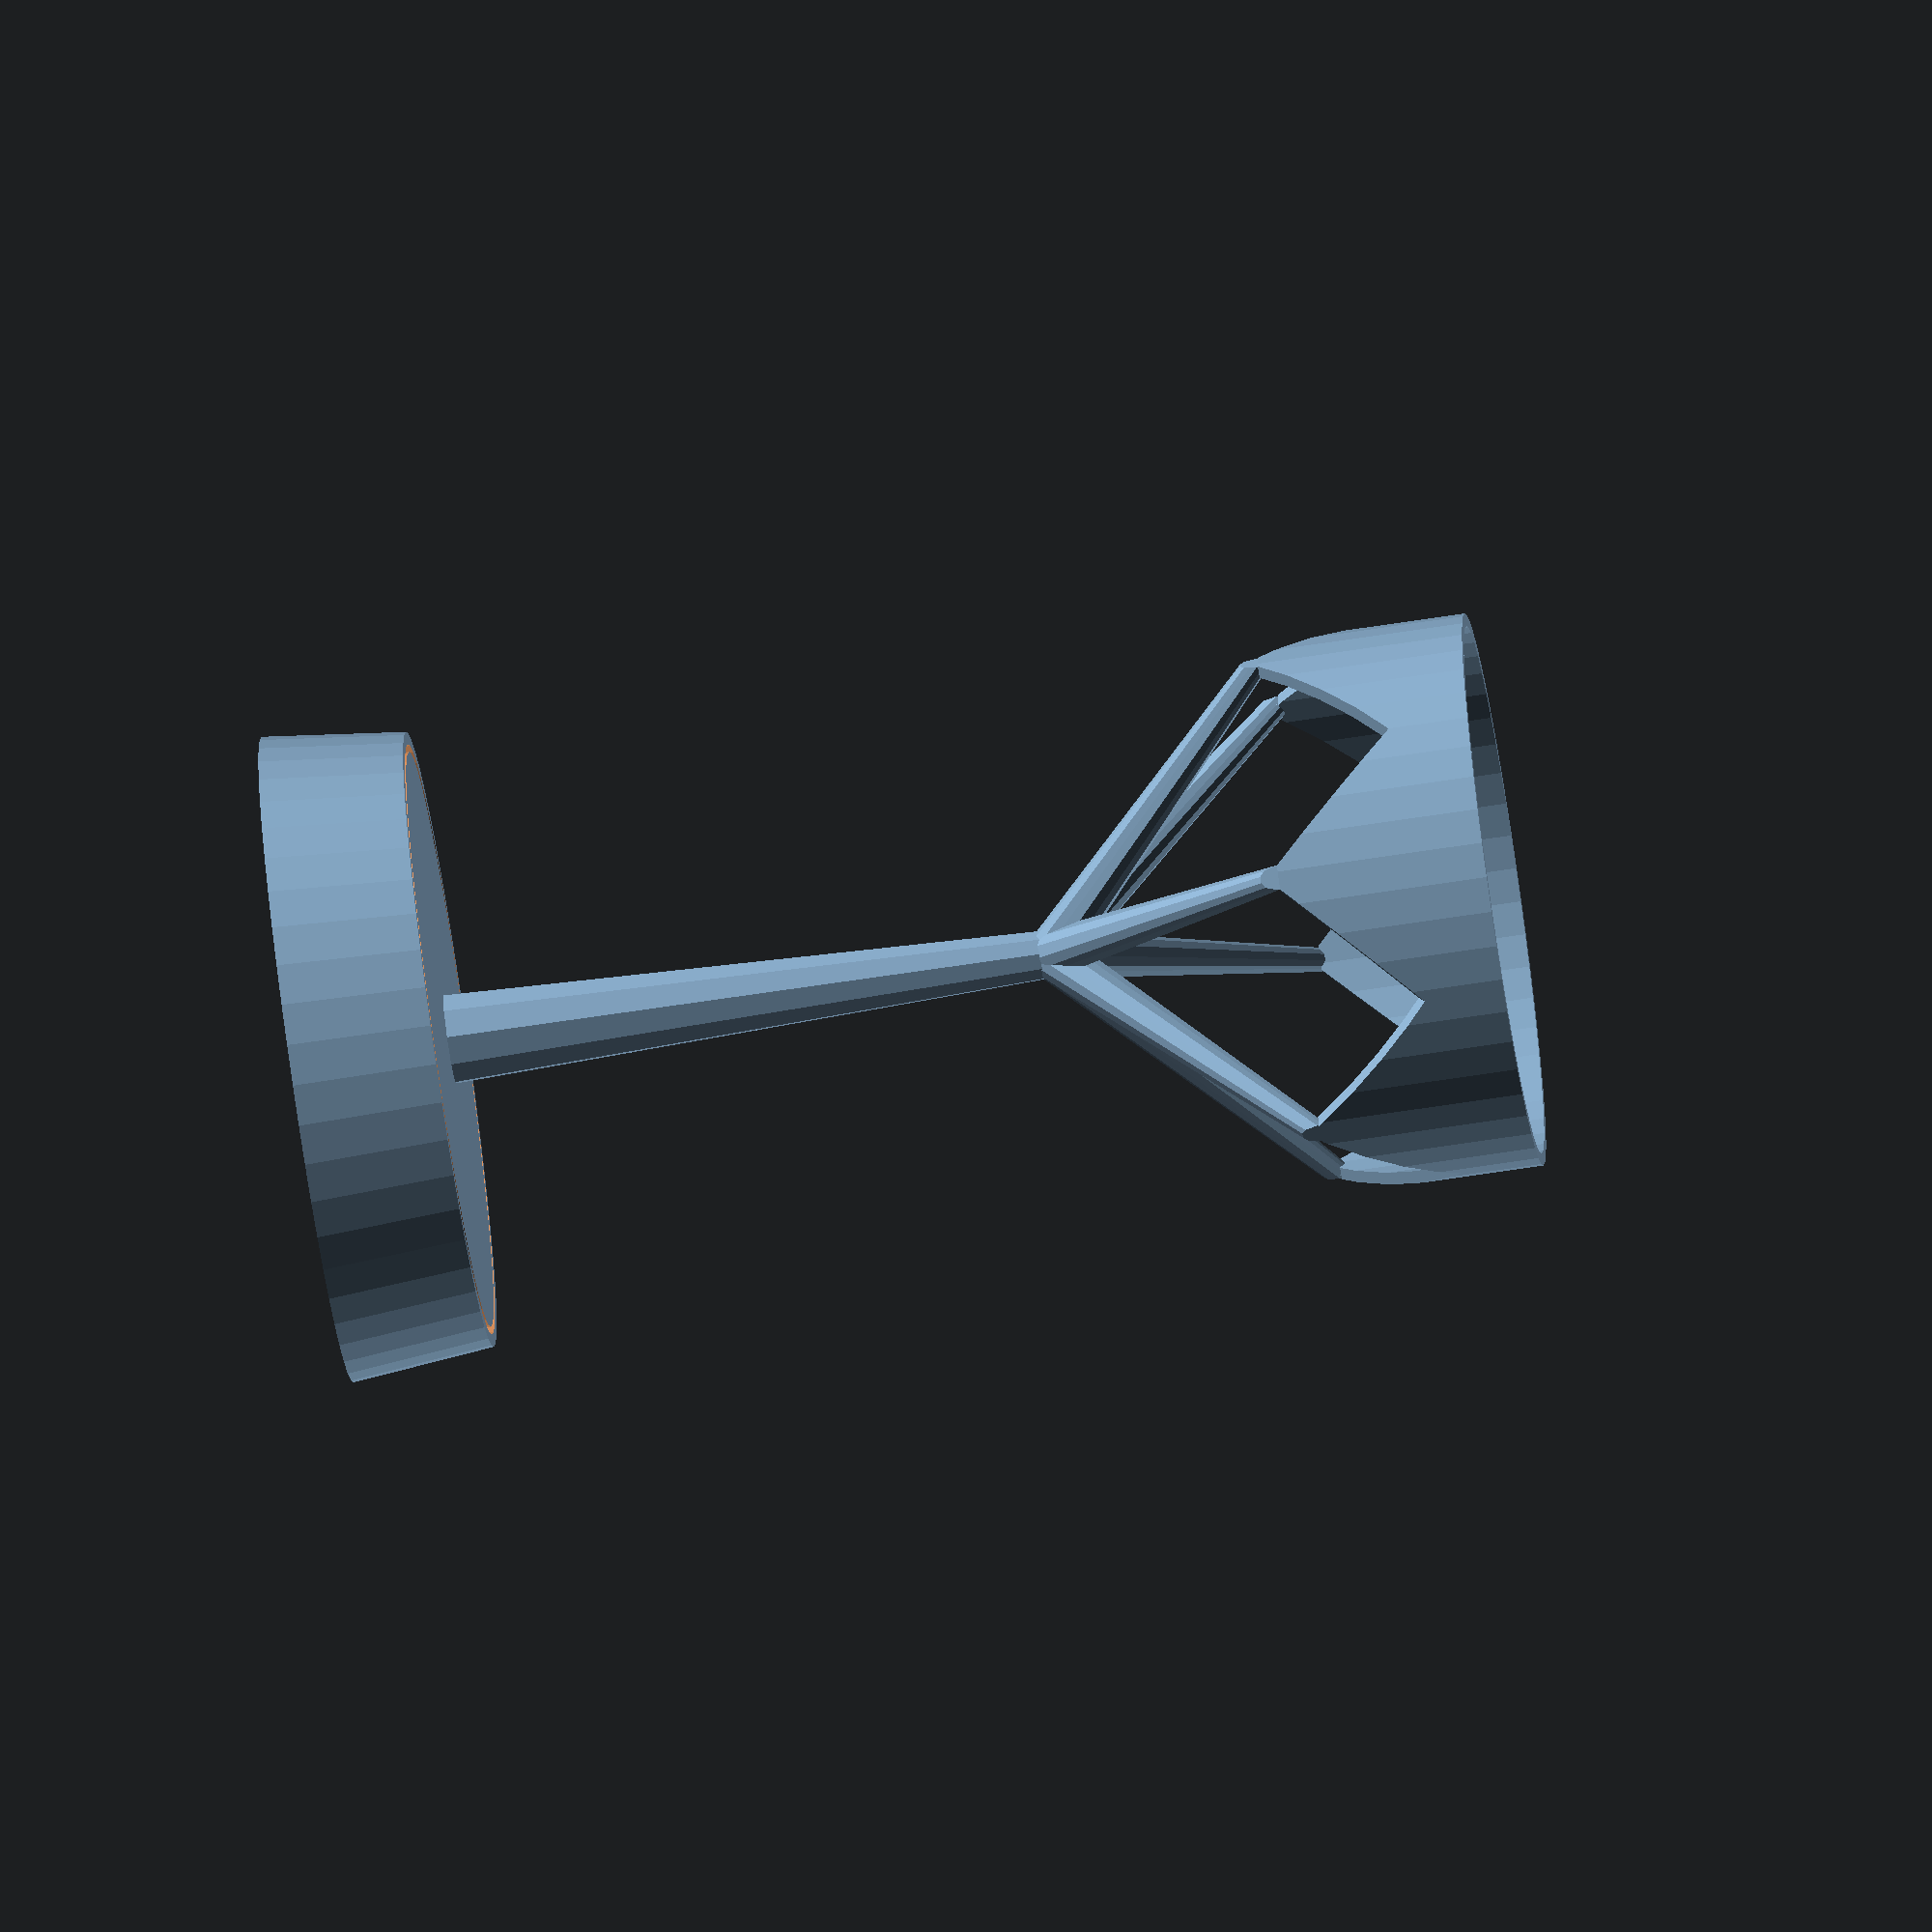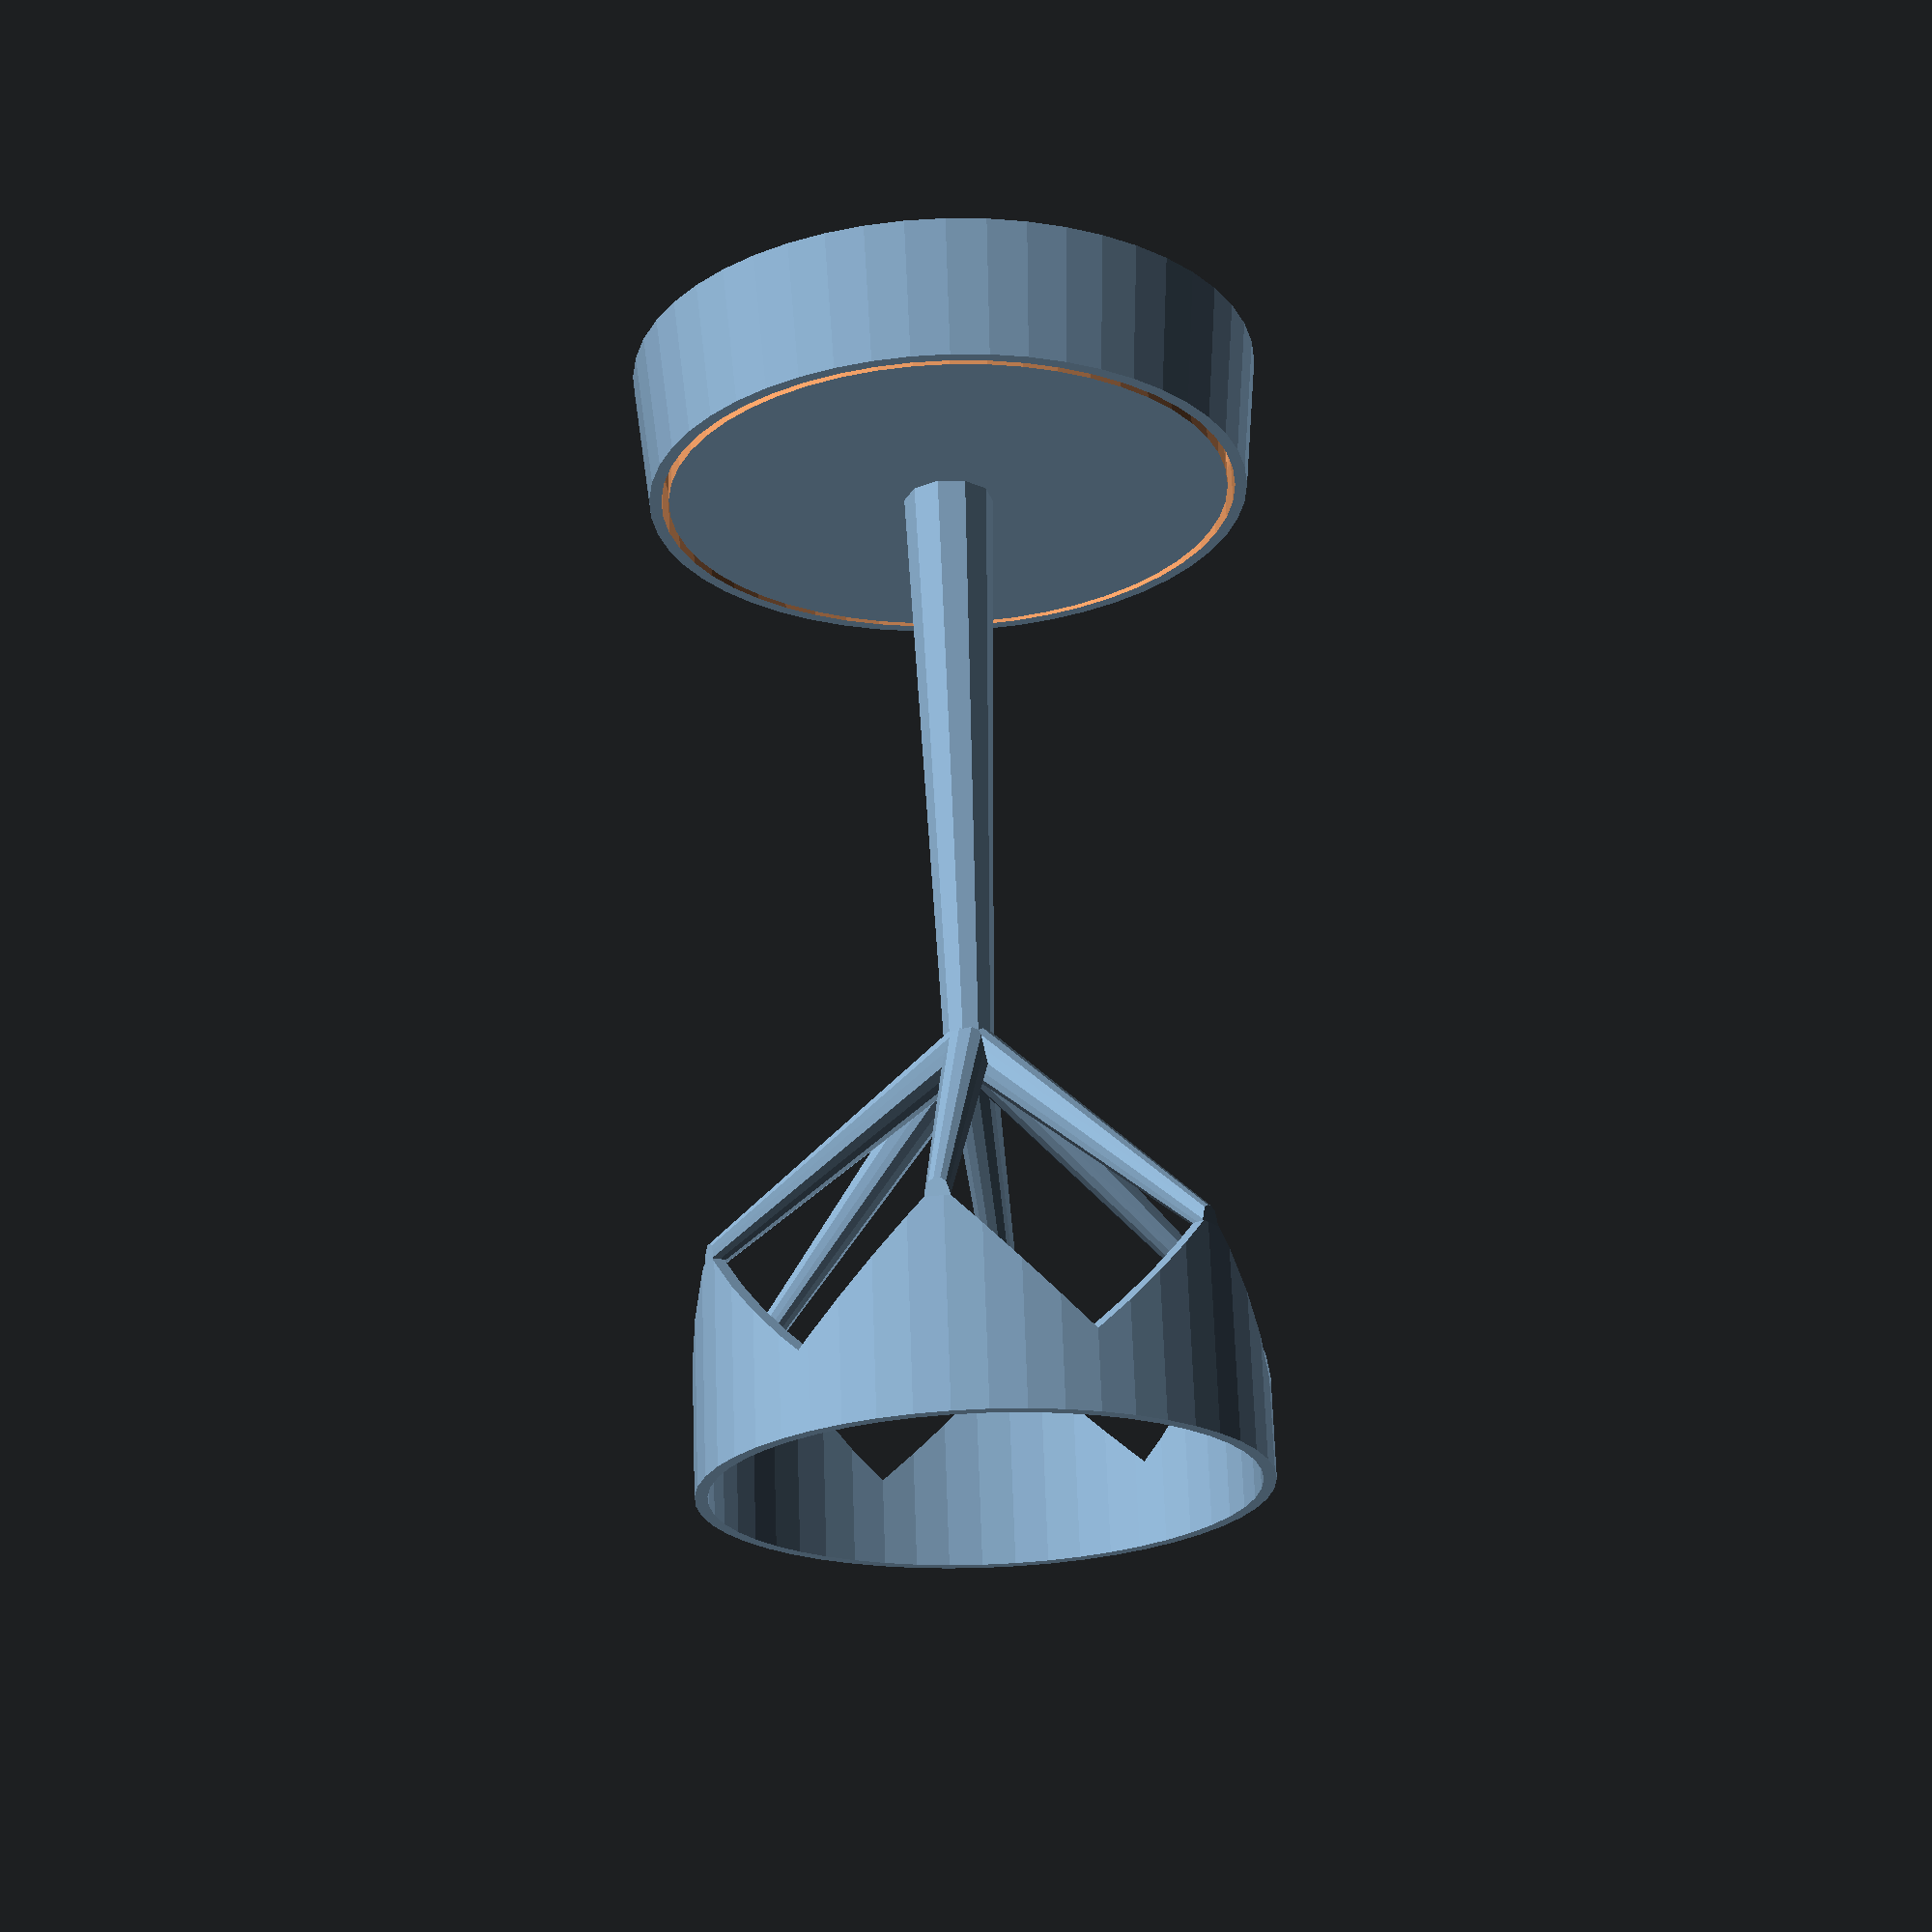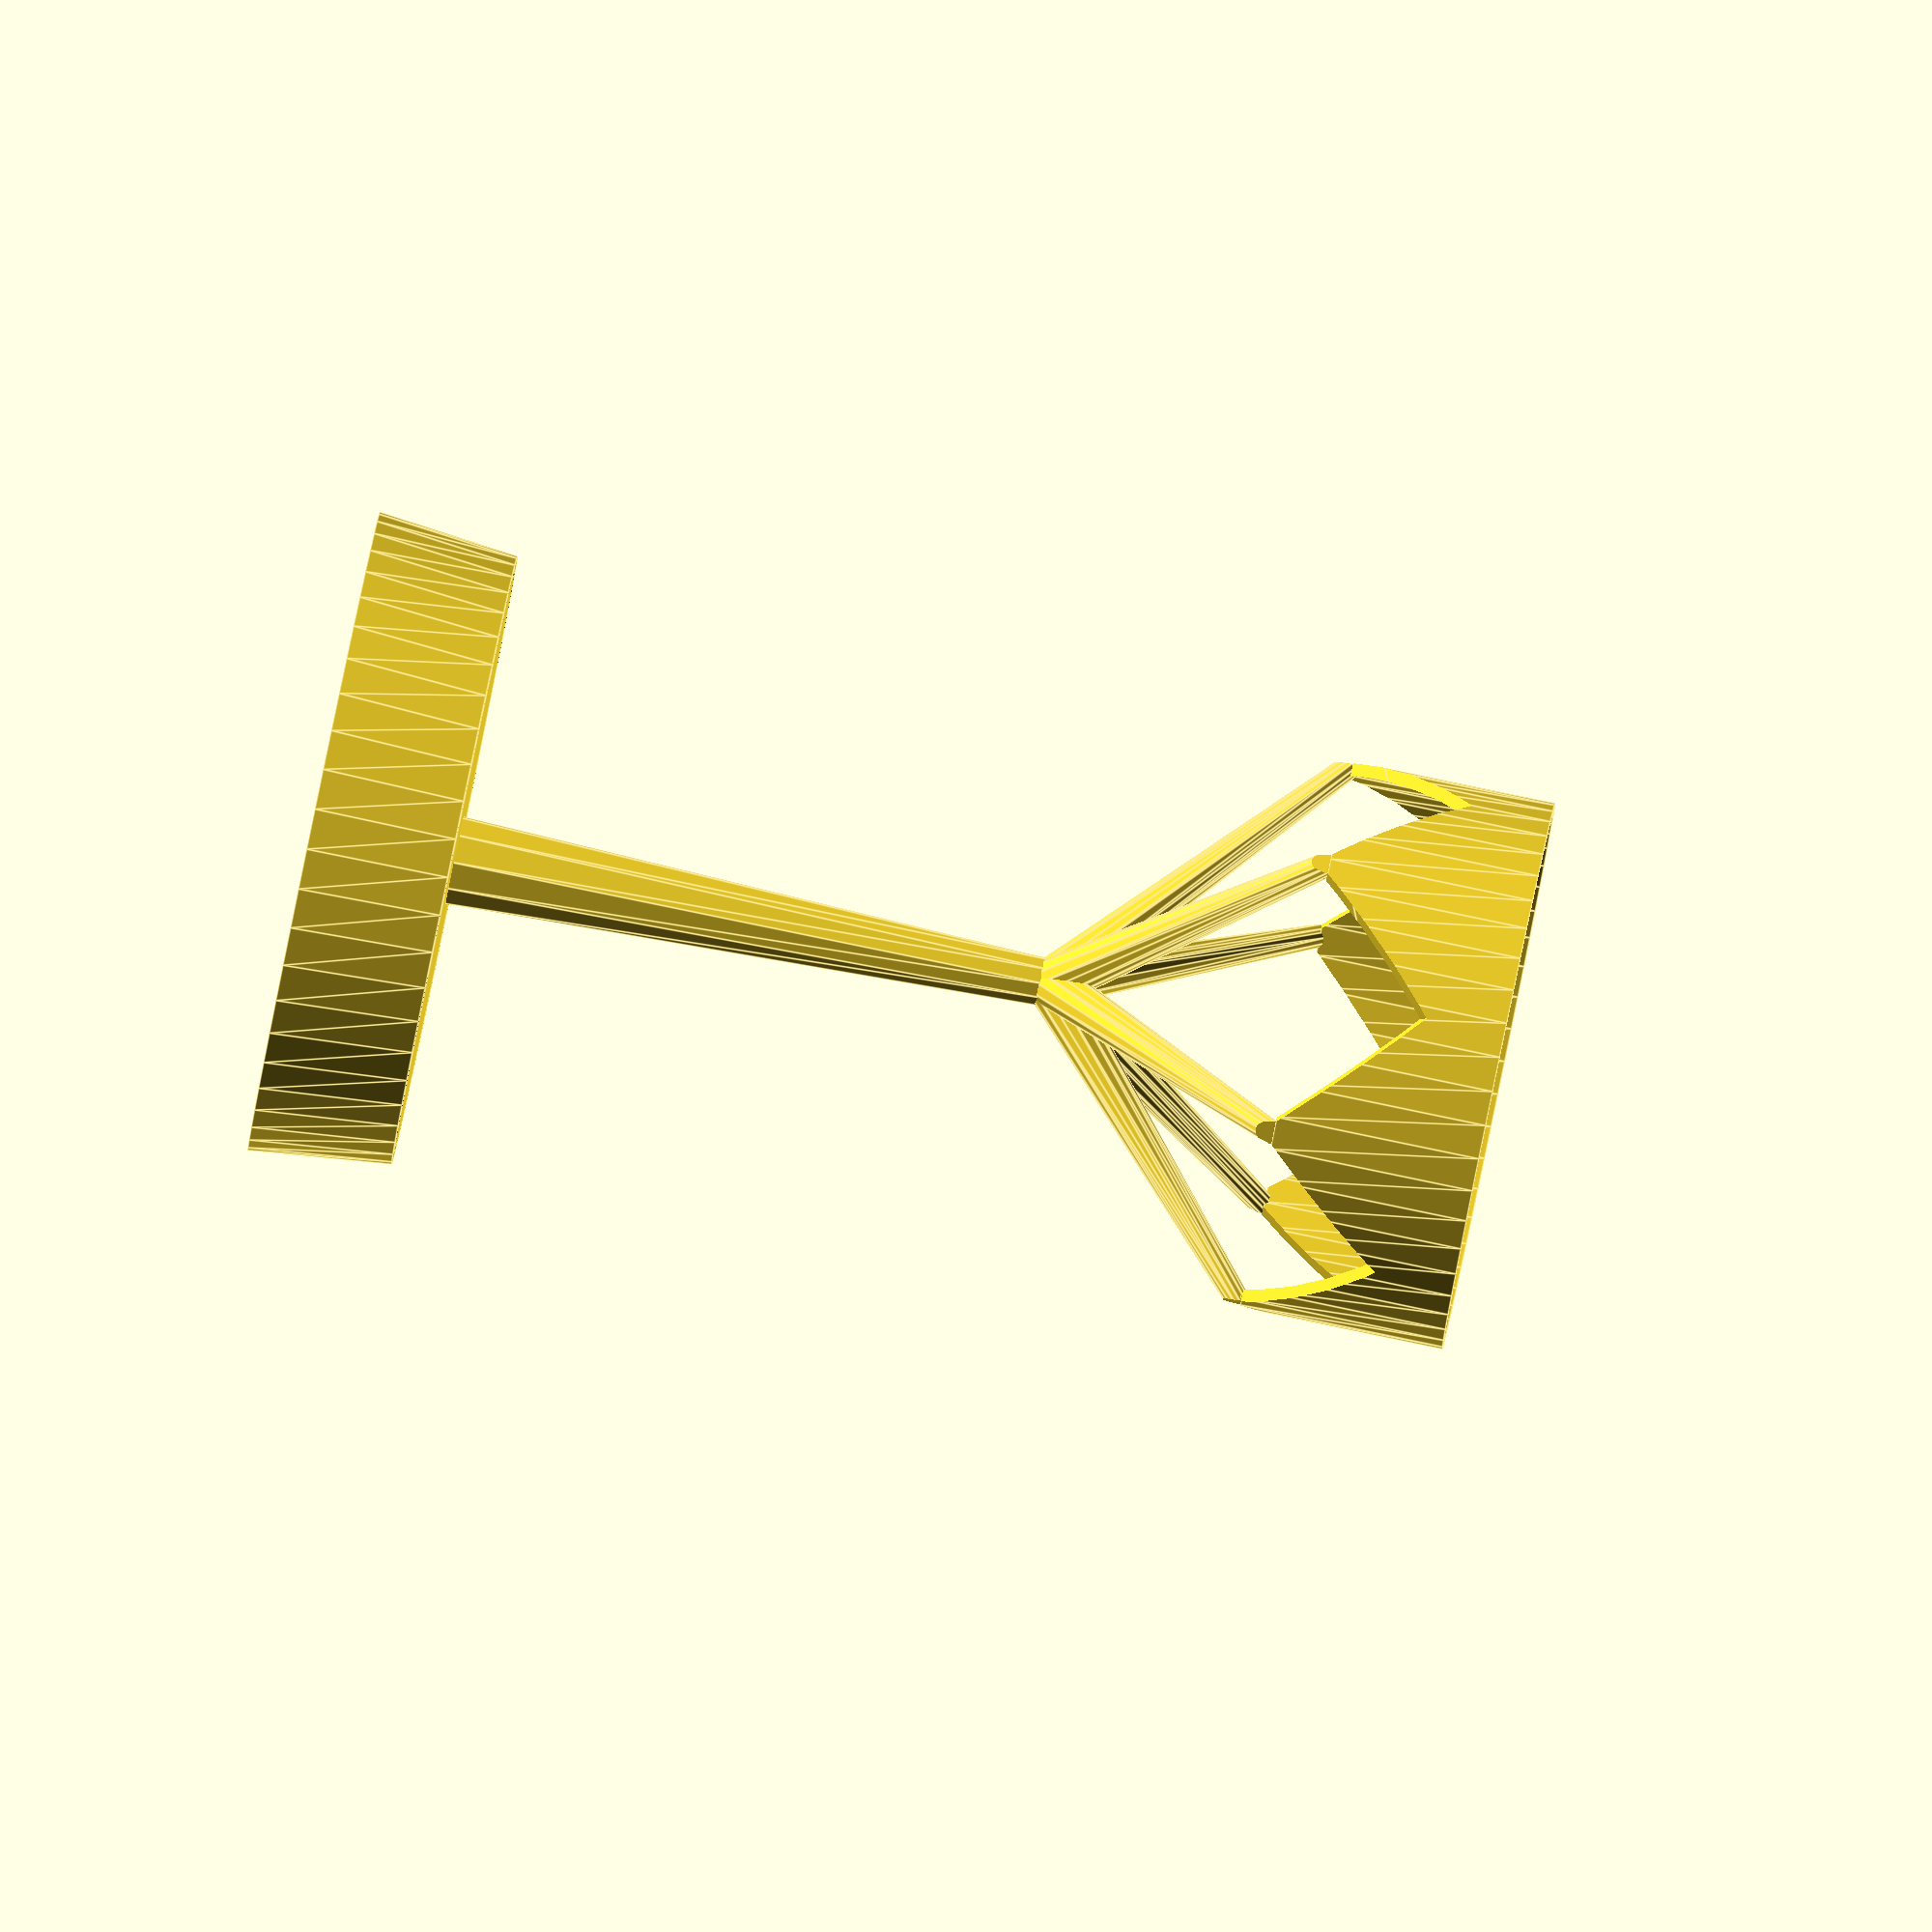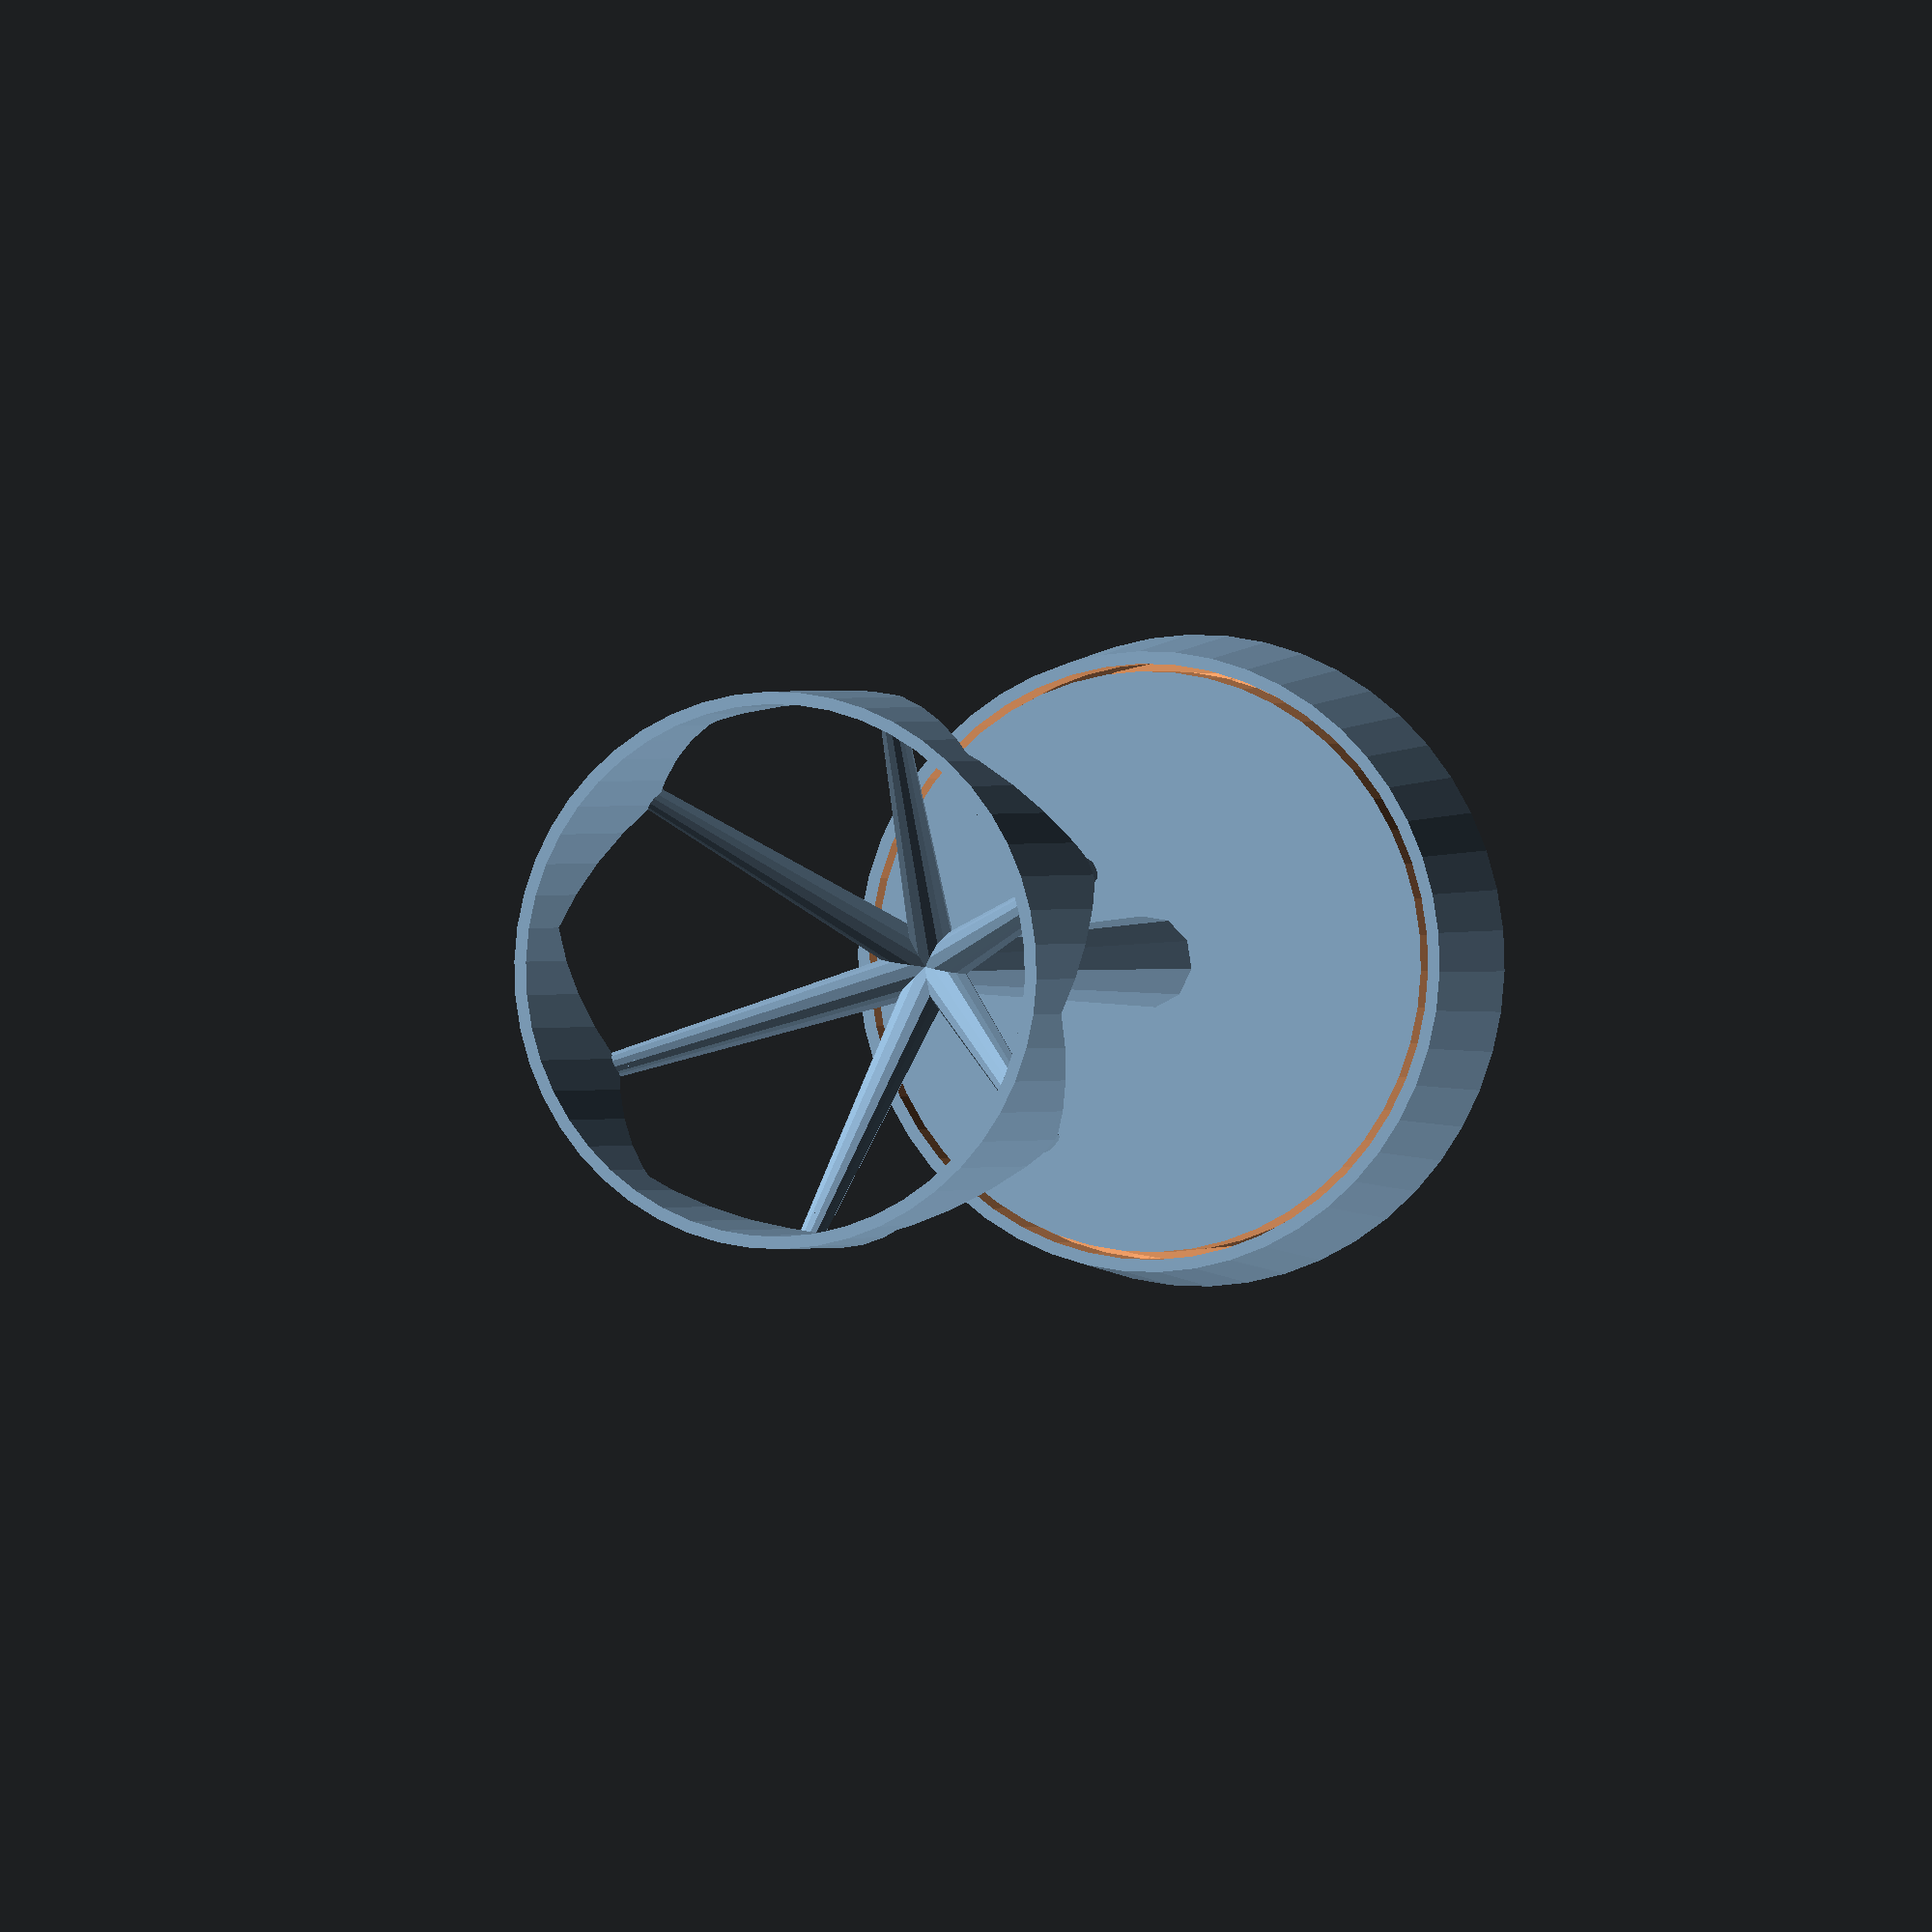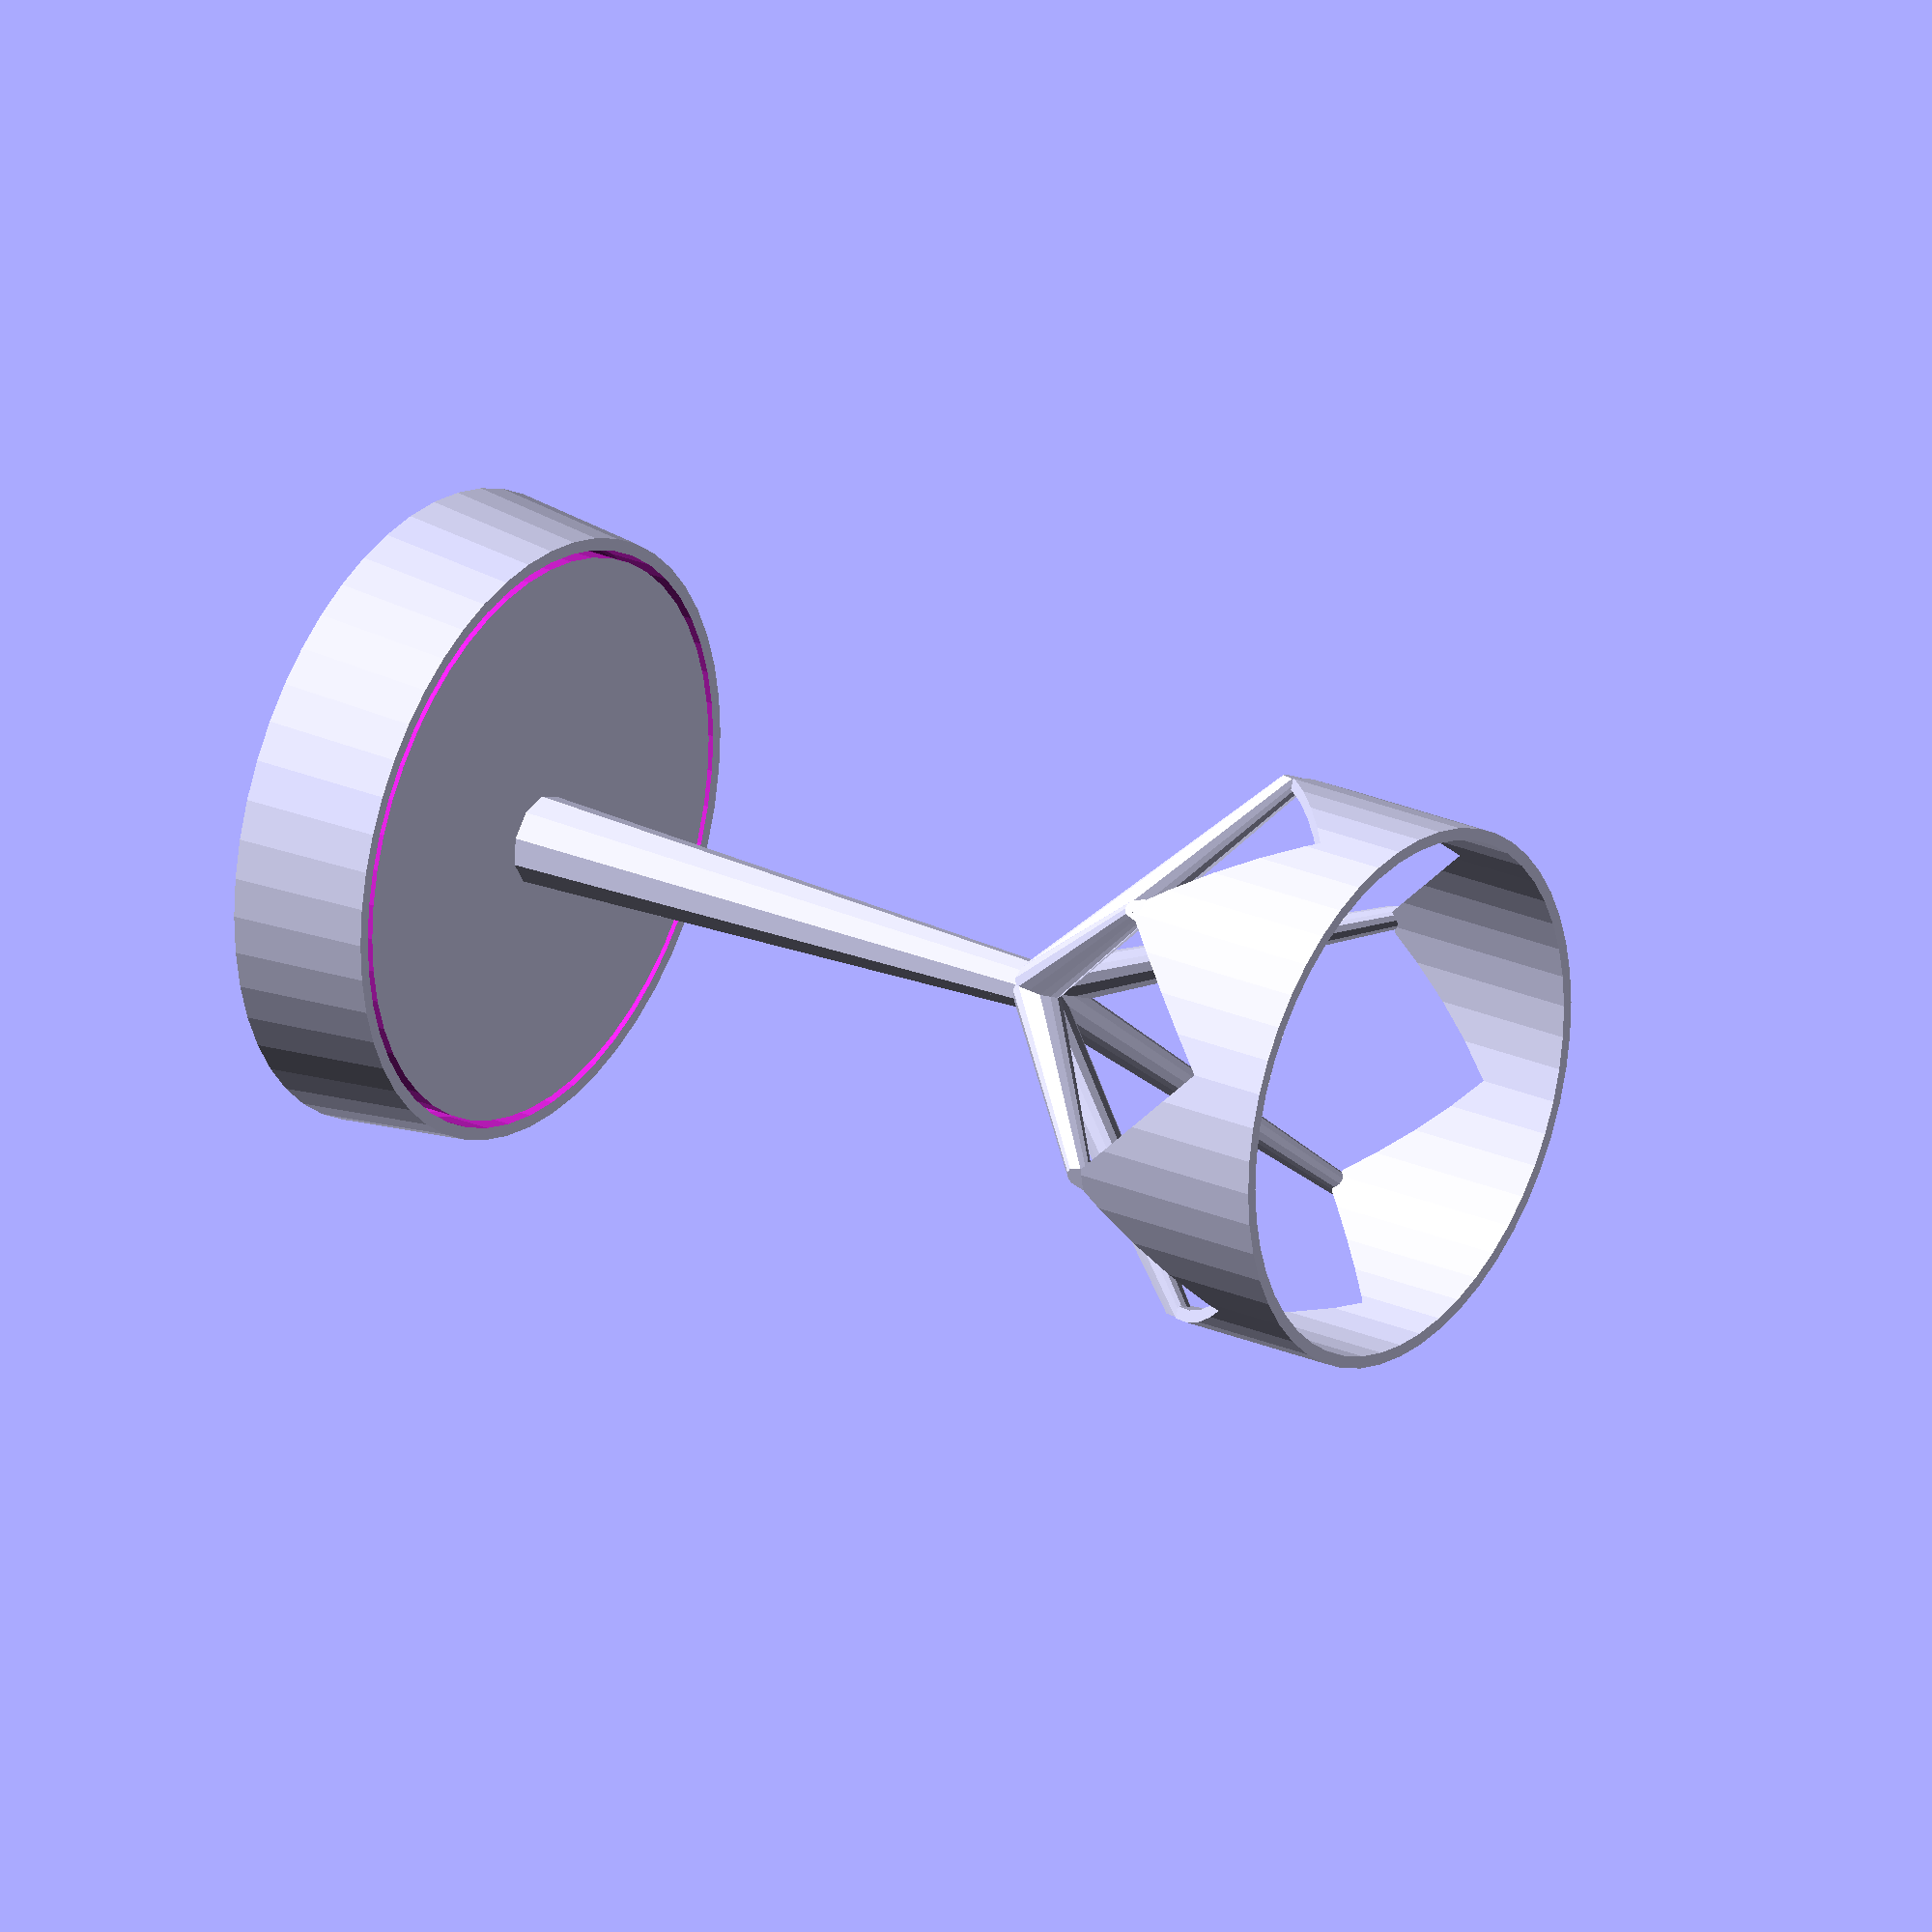
<openscad>
// flauto mirabilis (Kuhn), possibly similar to Vox Maris ???
outerDiameter = 40;
innerDiameter = 36;
outerTube = 6;
innerTube = 4;
minWallThickness = 0.8;
minAirway = 2.5;
flueWidth = 0.5;

// proportions, don't touch!
midDiameter = (outerDiameter + innerDiameter)/2;

// lower part
difference(){
cylinder(outerTube + minAirway + minWallThickness, midDiameter/2 + minWallThickness + minAirway/2, midDiameter/2 + flueWidth/2 + minWallThickness, $fn = 50);
// minus
    union(){
        translate([0, 0, -0.1]) cylinder(outerTube + 0.2, outerTube/2, outerTube/2, false);
        translate([0, 0, outerTube])cylinder(minAirway, outerTube/2, minAirway, false);
        for (i = [0 : 30 : 330])
            rotate([0, 0, i])
                hull(){
                    translate([midDiameter/2, 0, minWallThickness + minAirway/2]) sphere(minAirway/2, $fn = 10);
                    translate([outerTube/2, 0, outerTube + minAirway/2]) sphere(minAirway/2, $fn = 10);
                };    
        for (i = [0 : 30 : 150])
            rotate([0, 0, i])
                hull(){
                    translate([-outerTube/2, 0, outerTube + minAirway/2]) sphere(minAirway/2, $fn = 10);
                    translate([outerTube/2, 0, outerTube + minAirway/2]) sphere(minAirway/2, $fn = 10);
                };
        rotate_extrude($fn = 50)        
            hull(){
                translate([midDiameter/2, minWallThickness + minAirway/2, 0]) circle(minAirway/2, $fn = 10);
                translate([midDiameter/2, outerTube, 0]) square(flueWidth, true);  
            };
        rotate_extrude($fn = 50)        
            translate([midDiameter/2 - flueWidth/2, outerTube, 0]) square([flueWidth, outerTube * 2], false);   
    };
};

// upper part
translate([0, 0, outerTube + minAirway]) cylinder (outerDiameter, outerTube/2, minWallThickness * 2, false);
intersection(){
    for (i = [0 : 60 : 330])
        rotate([0, 0, i])
            hull(){
                translate([0, innerDiameter/2, outerTube + outerDiameter + innerDiameter/2 + minWallThickness]) sphere (minWallThickness, $fn = 10);
                translate([0, 0, outerTube + minAirway + outerDiameter]) sphere (minWallThickness * 2, $fn = 10);
            };  
translate([0, 0, outerTube + outerDiameter]) cylinder(outerDiameter, innerDiameter/2, innerDiameter/2);        
};
intersection(){
    for (i = [30 : 60 : 180])
        rotate([0, 0, i])
    rotate([0, 270, 0])linear_extrude(height=50, center = true) 
        polygon(points=[
            [outerTube + outerDiameter + innerDiameter/2, 0],
            [outerTube + outerDiameter + innerDiameter/2 + outerDiameter/2, outerDiameter/2],
            [outerTube + outerDiameter + innerDiameter/2 + outerDiameter/2,-outerDiameter/2]]);
        rotate_extrude($fn = 50)        
            translate([innerDiameter/2 - minWallThickness, outerTube + outerDiameter + innerDiameter/2 + minWallThickness, 0]) square([minWallThickness, outerDiameter/3], false);   
};    
        
</openscad>
<views>
elev=248.3 azim=330.5 roll=261.3 proj=o view=wireframe
elev=291.9 azim=112.1 roll=358.0 proj=p view=solid
elev=93.0 azim=155.7 roll=258.3 proj=o view=edges
elev=359.5 azim=188.9 roll=20.5 proj=o view=wireframe
elev=155.2 azim=21.4 roll=234.6 proj=o view=wireframe
</views>
